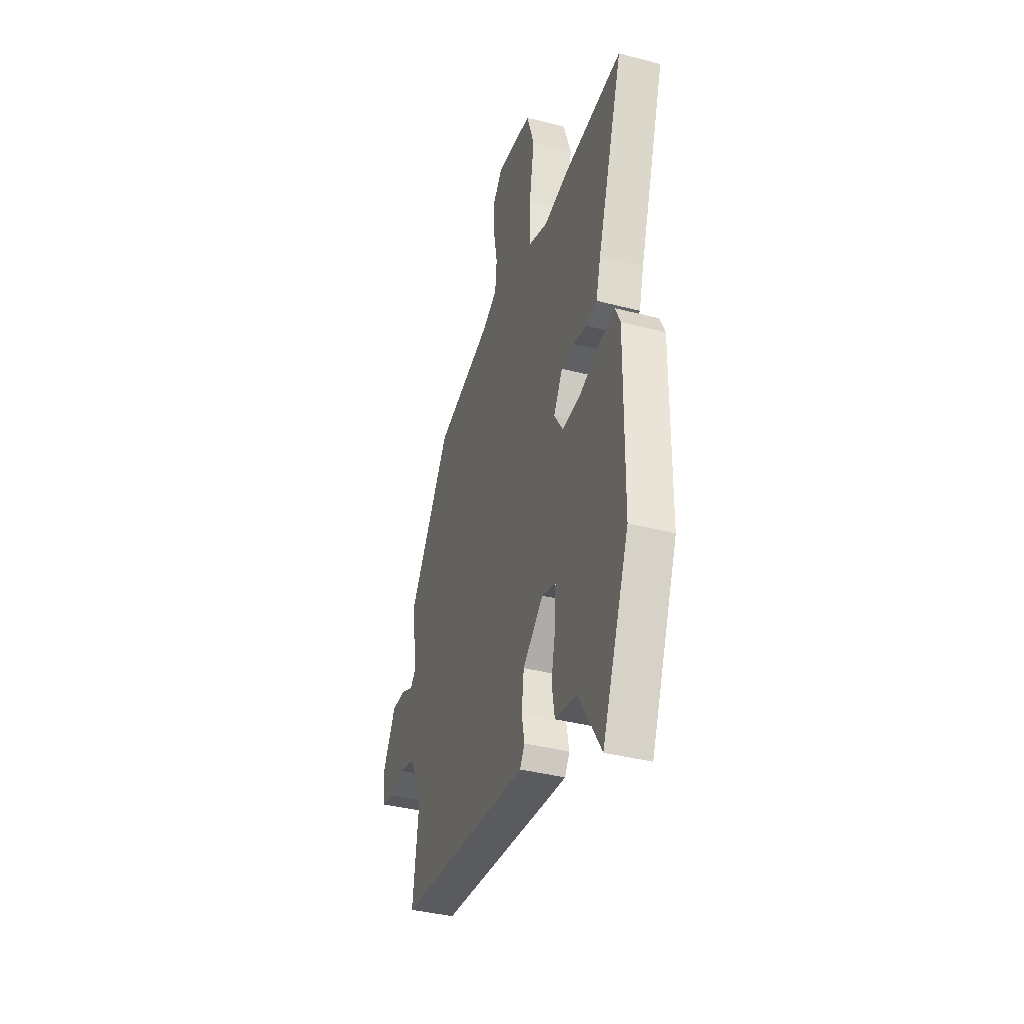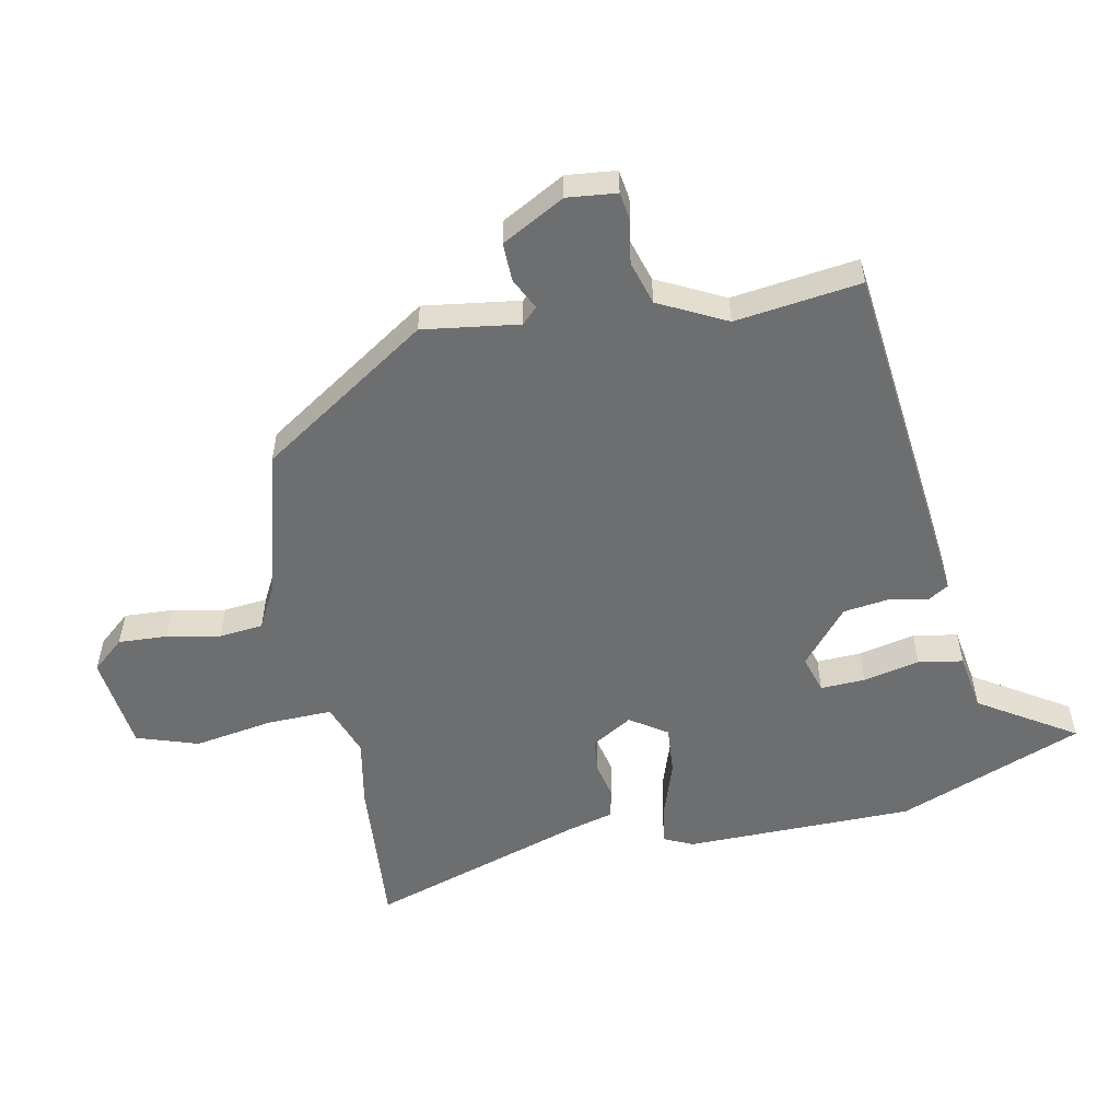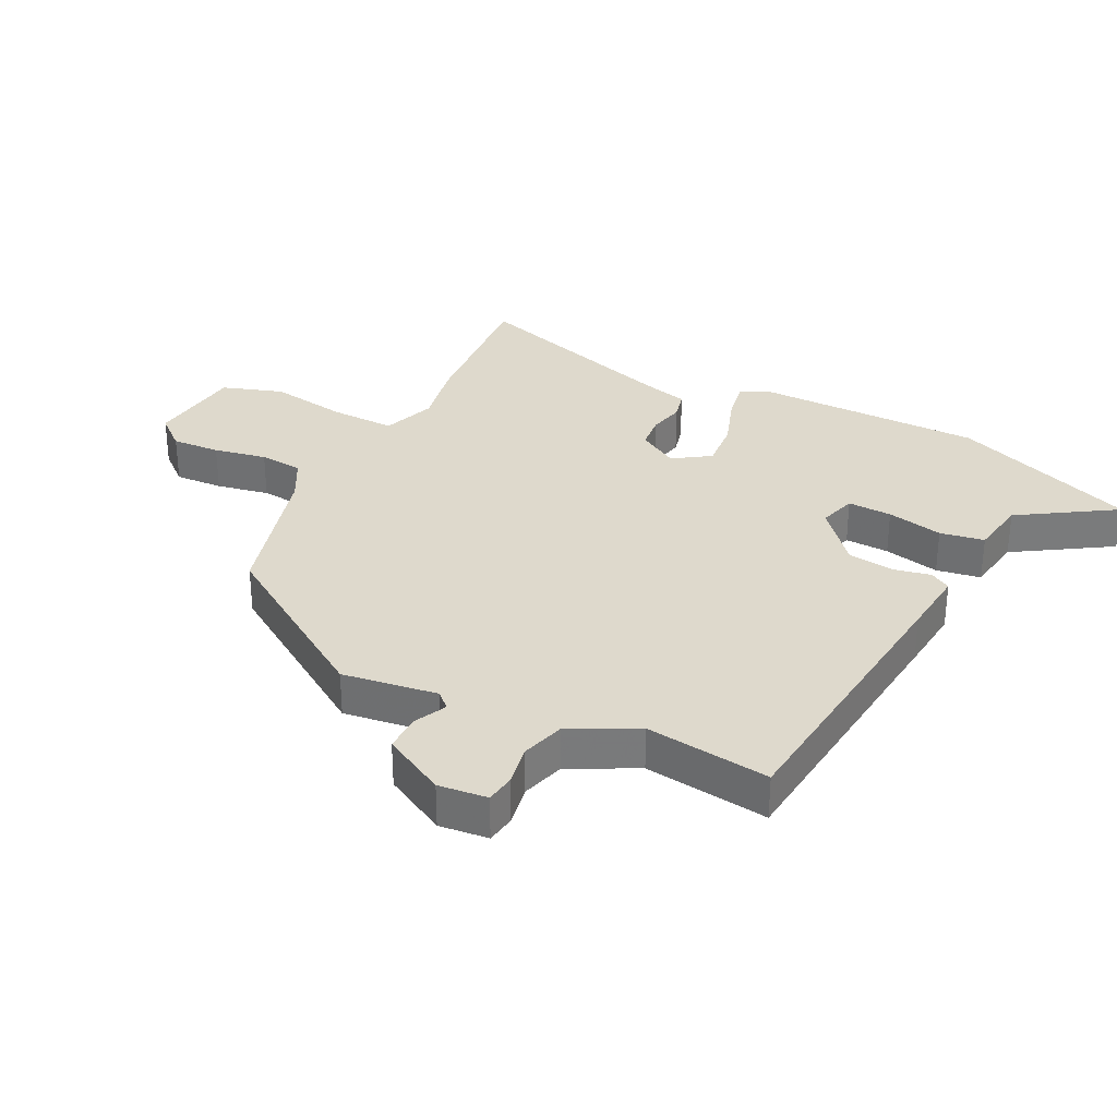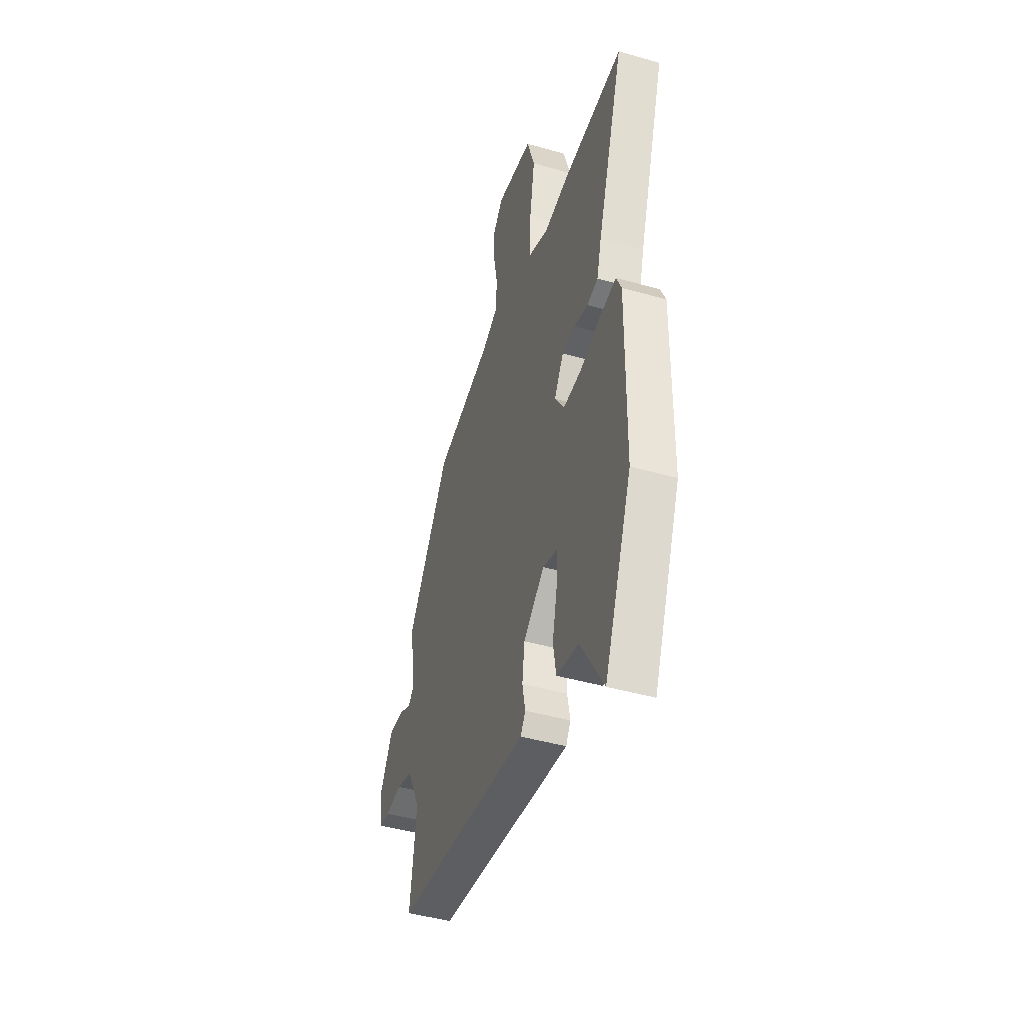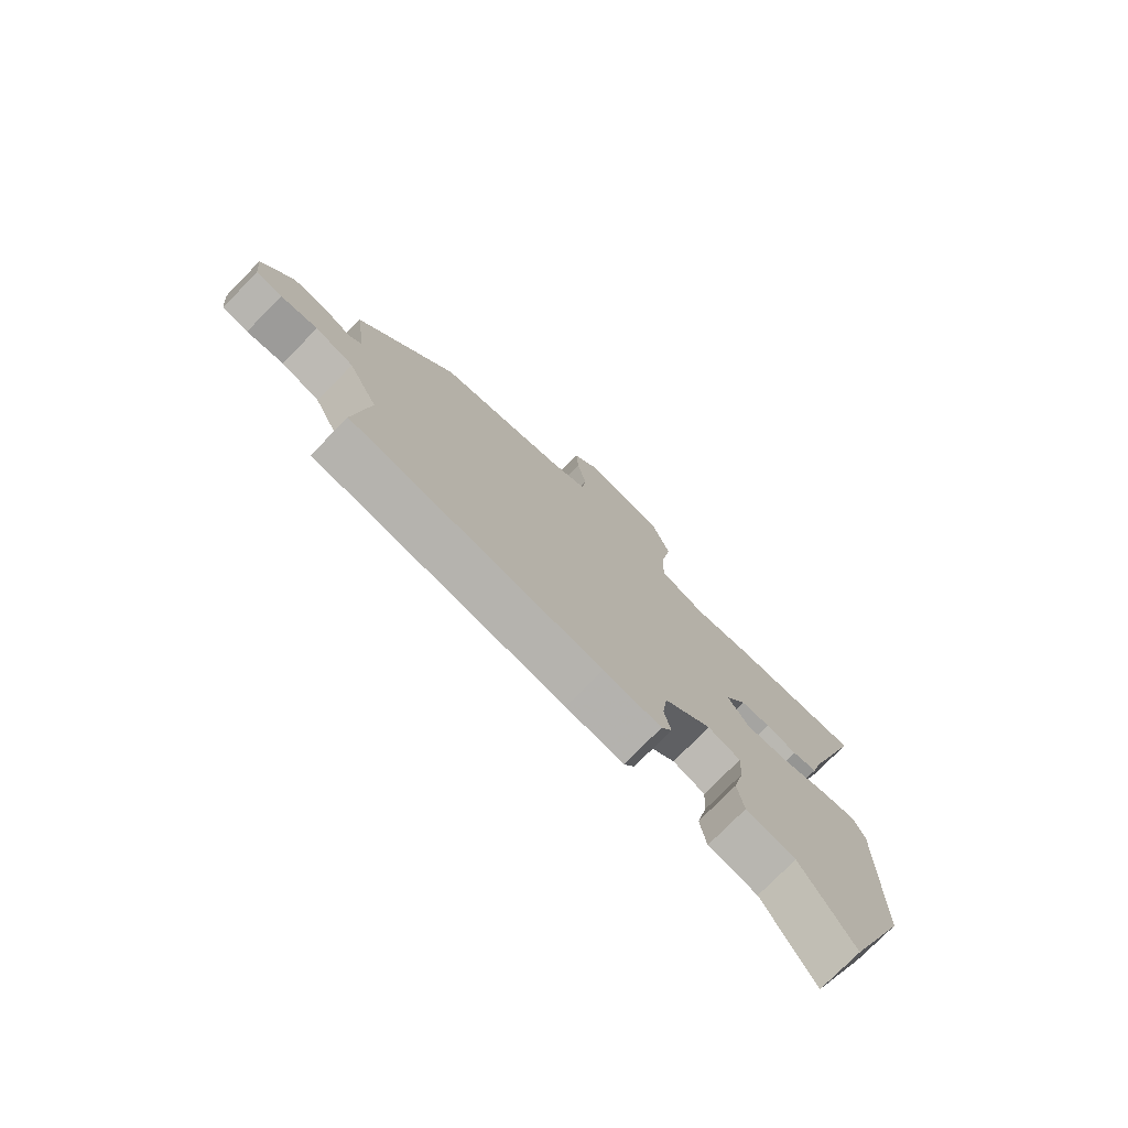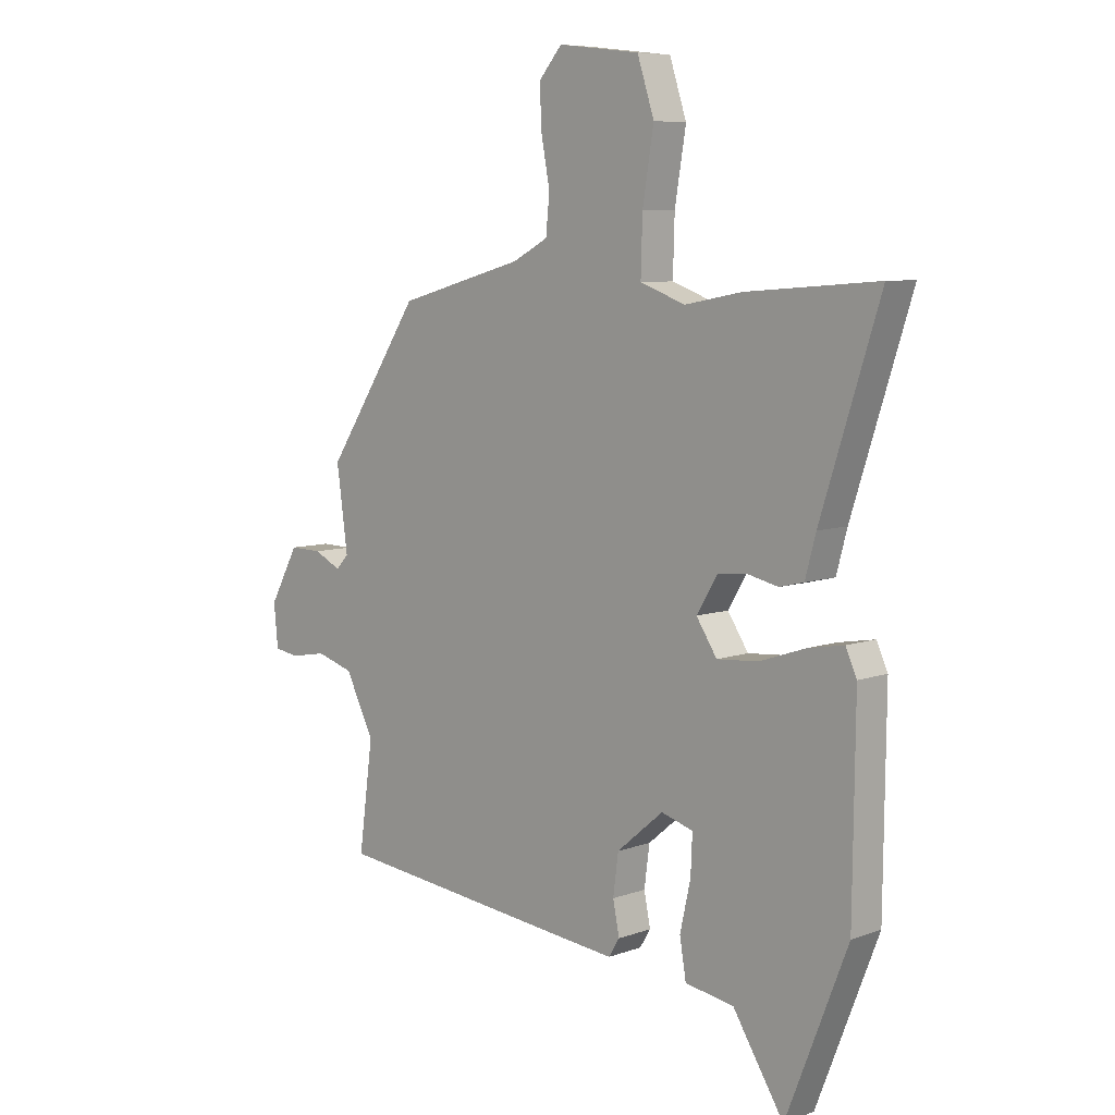
<metadata>
{"format":"obj","ext":"obj","renderer":"f3d","projection":"perspective","resolution":1024,"background":"white","views":[{"elev":-38.1,"azim":-108.3,"up":"+Z"},{"elev":-54.2,"azim":101.2,"up":"+Y"},{"elev":32.1,"azim":116.4,"up":"+Y"},{"elev":-44.0,"azim":-108.6,"up":"+Z"},{"elev":-76.5,"azim":135.5,"up":"+Z"},{"elev":7.4,"azim":-135.7,"up":"+Z"}]}
</metadata>
<code>
v 0.36 0.07 0.461
v 0.539 0.07 0.192
v 0.518 0.07 0.039
v 0.542 0.07 0.014
v 0.593 0.07 0.039
v 0.654 0.07 0.04
v 0.709 0.07 -0.06
v 0.701 0.07 -0.139
v 0.654 0.07 -0.146
v 0.587 0.07 -0.134
v 0.517 0.07 -0.155
v 0.463 0.07 -0.262
v 0.49 0.07 -0.462
v 0.028 0.07 -0.512
v -0.079 0.07 -0.523
v -0.099 0.07 -0.49
v -0.087 0.07 -0.43
v -0.097 0.07 -0.355
v -0.185 0.07 -0.281
v -0.245 0.07 -0.299
v -0.242 0.07 -0.37
v -0.222 0.07 -0.46
v -0.234 0.07 -0.531
v -0.326 0.07 -0.546
v -0.422 0.07 -0.699
v -0.538 0.07 -0.404
v -0.542 0.07 -0.038
v -0.521 0.07 0.008
v -0.453 0.07 -0.004
v -0.367 0.07 -0.033
v -0.289 0.07 -0.039
v -0.25 0.07 0.02
v -0.289 0.07 0.085
v -0.344 0.07 0.09
v -0.402 0.07 0.077
v -0.448 0.07 0.088
v -0.468 0.07 0.162
v -0.579 0.07 0.506
v -0.33 0.07 0.487
v -0.223 0.07 0.467
v -0.138 0.07 0.498
v -0.141 0.07 0.602
v -0.162 0.07 0.728
v -0.13 0.07 0.826
v 0.024 0.07 0.845
v 0.068 0.07 0.794
v 0.064 0.07 0.716
v 0.048 0.07 0.631
v 0.055 0.07 0.561
v 0.121 0.07 0.526
v 0.36 0 0.461
v 0.539 0 0.192
v 0.518 0 0.039
v 0.542 0 0.014
v 0.593 0 0.039
v 0.654 0 0.04
v 0.709 0 -0.06
v 0.701 0 -0.139
v 0.654 0 -0.146
v 0.587 0 -0.134
v 0.517 0 -0.155
v 0.463 0 -0.262
v 0.49 0 -0.462
v 0.028 0 -0.512
v -0.079 0 -0.523
v -0.099 0 -0.49
v -0.087 0 -0.43
v -0.097 0 -0.355
v -0.185 0 -0.281
v -0.245 0 -0.299
v -0.242 0 -0.37
v -0.222 0 -0.46
v -0.234 0 -0.531
v -0.326 0 -0.546
v -0.422 0 -0.699
v -0.538 0 -0.404
v -0.542 0 -0.038
v -0.521 0 0.008
v -0.453 0 -0.004
v -0.367 0 -0.033
v -0.289 0 -0.039
v -0.25 0 0.02
v -0.289 0 0.085
v -0.344 0 0.09
v -0.402 0 0.077
v -0.448 0 0.088
v -0.468 0 0.162
v -0.579 0 0.506
v -0.33 0 0.487
v -0.223 0 0.467
v -0.138 0 0.498
v -0.141 0 0.602
v -0.162 0 0.728
v -0.13 0 0.826
v 0.024 0 0.845
v 0.068 0 0.794
v 0.064 0 0.716
v 0.048 0 0.631
v 0.055 0 0.561
v 0.121 0 0.526
f 45 46 47 48
f 45 48 49
f 42 43 44 45
f 41 42 45 49
f 40 41 49 50
f 37 38 39 40
f 34 35 36 37
f 33 34 37 40
f 32 33 40 50
f 27 28 29 30
f 27 30 31
f 24 25 26 27
f 24 27 31
f 21 22 23 24
f 20 21 24 31
f 19 20 31 32
f 14 15 16 17
f 12 13 14 17
f 11 12 17 18
f 7 8 9 10
f 7 10 11
f 4 5 6 7
f 4 7 11 18
f 50 1 2 3
f 19 32 50 3
f 3 4 18 19
f 98 97 96 95
f 99 98 95
f 95 94 93 92
f 99 95 92 91
f 100 99 91 90
f 90 89 88 87
f 87 86 85 84
f 90 87 84 83
f 100 90 83 82
f 80 79 78 77
f 81 80 77
f 77 76 75 74
f 81 77 74
f 74 73 72 71
f 81 74 71 70
f 82 81 70 69
f 67 66 65 64
f 67 64 63 62
f 68 67 62 61
f 60 59 58 57
f 61 60 57
f 57 56 55 54
f 68 61 57 54
f 53 52 51 100
f 53 100 82 69
f 69 68 54 53
f 1 51 52 2
f 2 52 53 3
f 3 53 54 4
f 4 54 55 5
f 5 55 56 6
f 6 56 57 7
f 7 57 58 8
f 8 58 59 9
f 9 59 60 10
f 10 60 61 11
f 11 61 62 12
f 12 62 63 13
f 13 63 64 14
f 14 64 65 15
f 15 65 66 16
f 16 66 67 17
f 17 67 68 18
f 18 68 69 19
f 19 69 70 20
f 20 70 71 21
f 21 71 72 22
f 22 72 73 23
f 23 73 74 24
f 24 74 75 25
f 25 75 76 26
f 26 76 77 27
f 27 77 78 28
f 28 78 79 29
f 29 79 80 30
f 30 80 81 31
f 31 81 82 32
f 32 82 83 33
f 33 83 84 34
f 34 84 85 35
f 35 85 86 36
f 36 86 87 37
f 37 87 88 38
f 38 88 89 39
f 39 89 90 40
f 40 90 91 41
f 41 91 92 42
f 42 92 93 43
f 43 93 94 44
f 44 94 95 45
f 45 95 96 46
f 46 96 97 47
f 47 97 98 48
f 48 98 99 49
f 49 99 100 50
f 50 100 51 1

</code>
